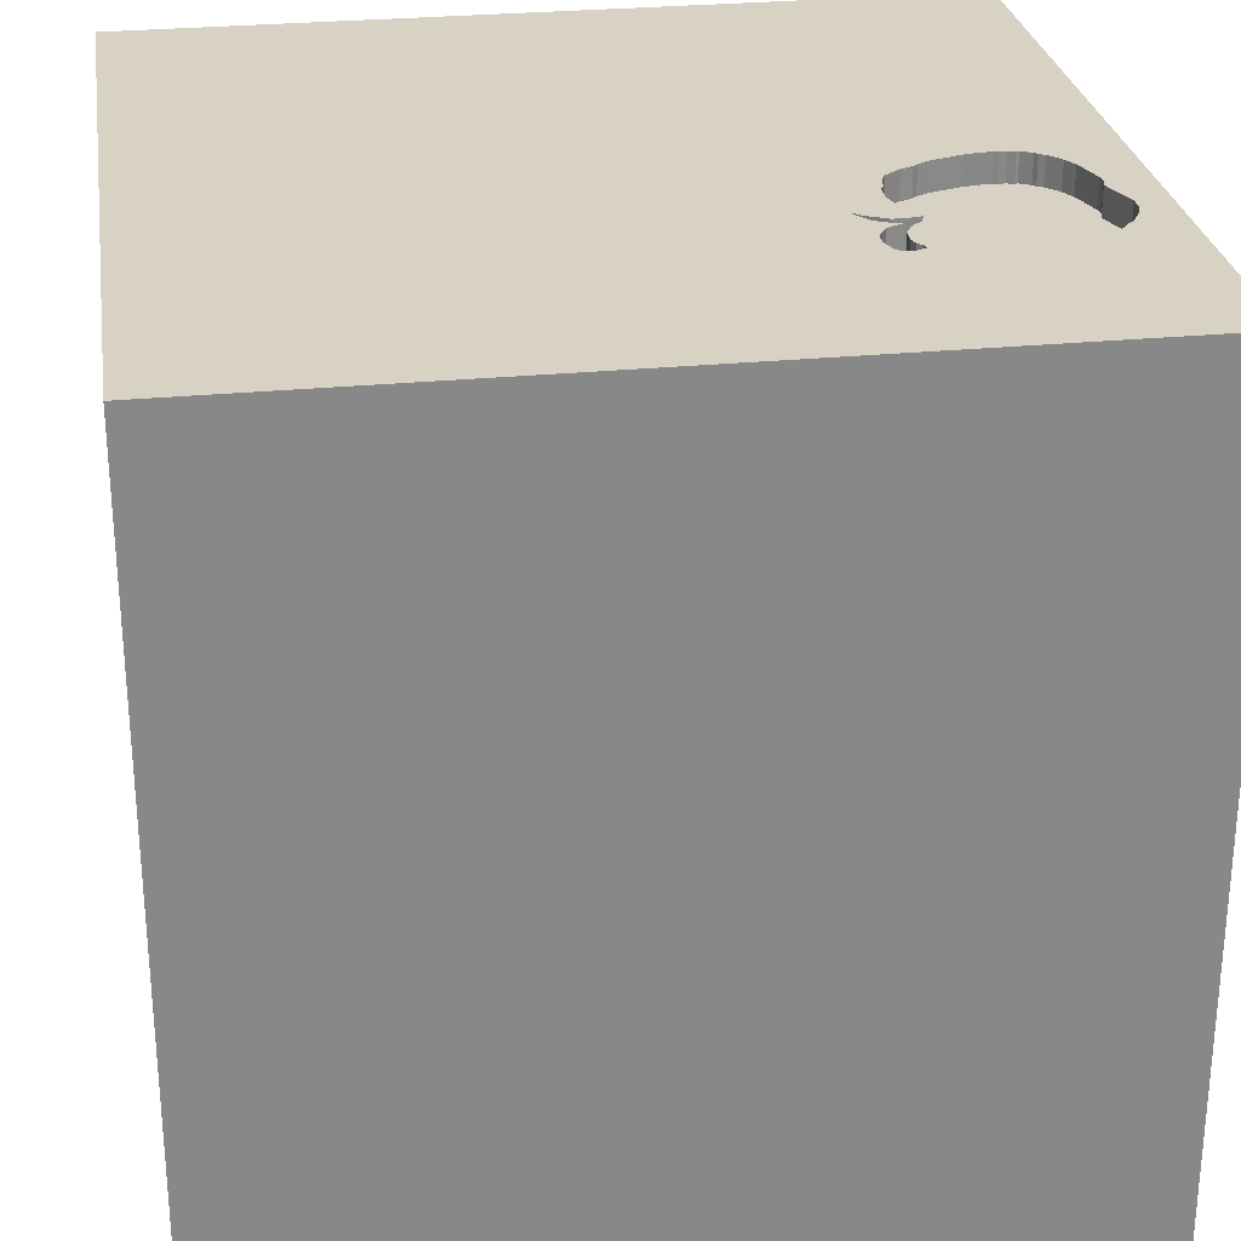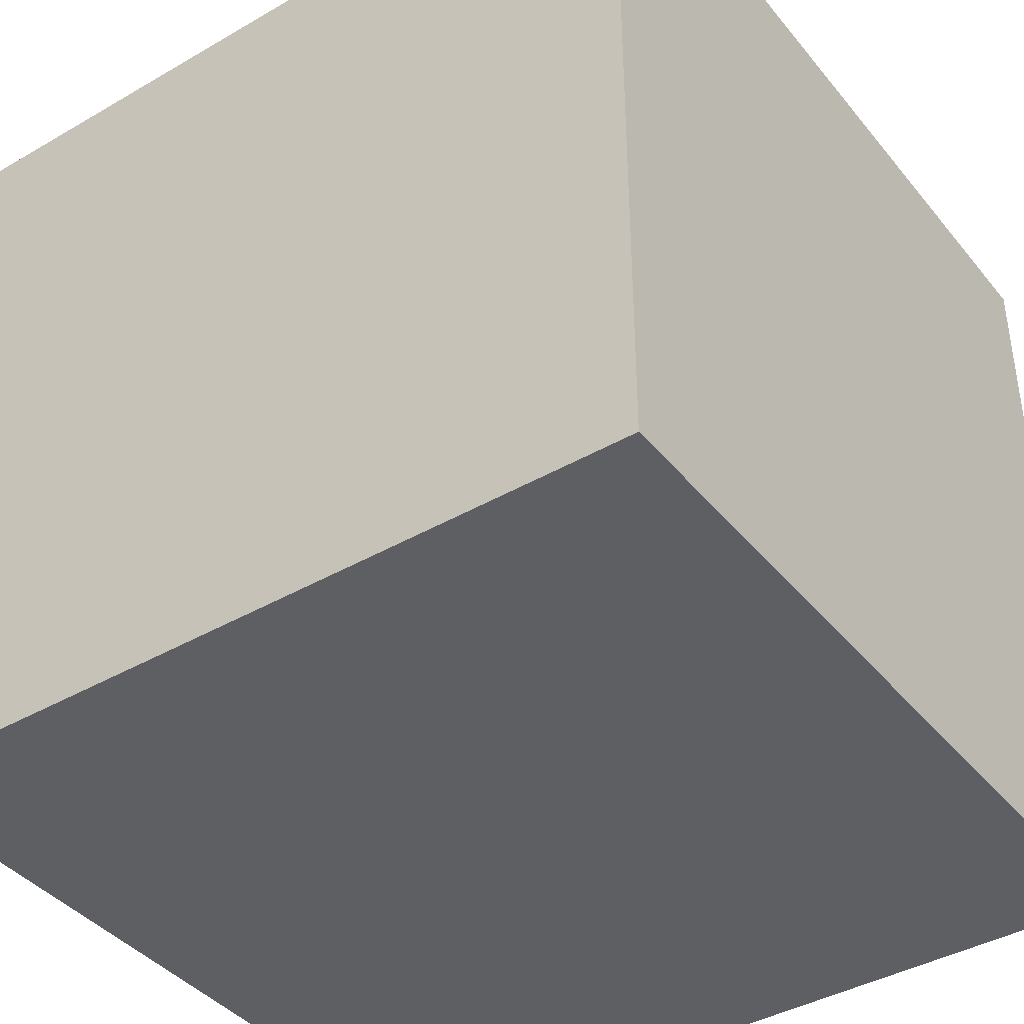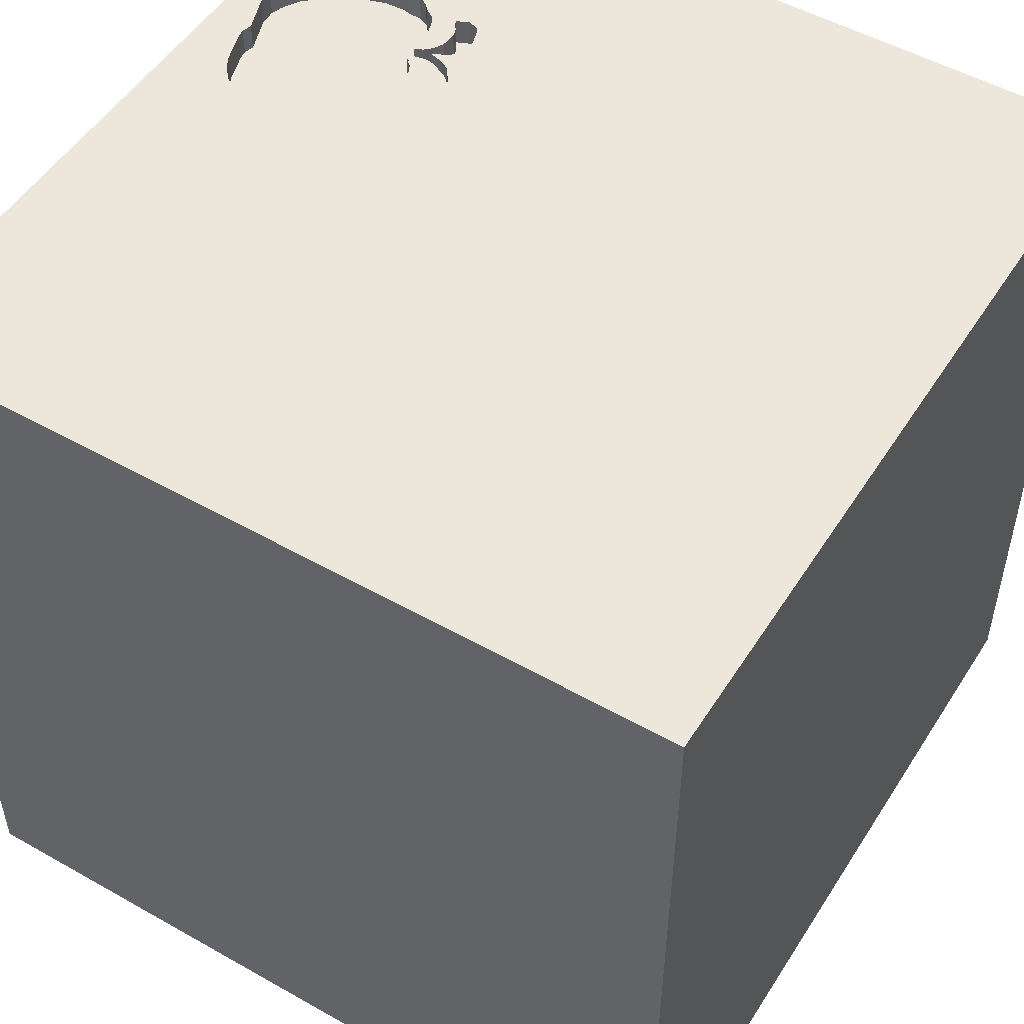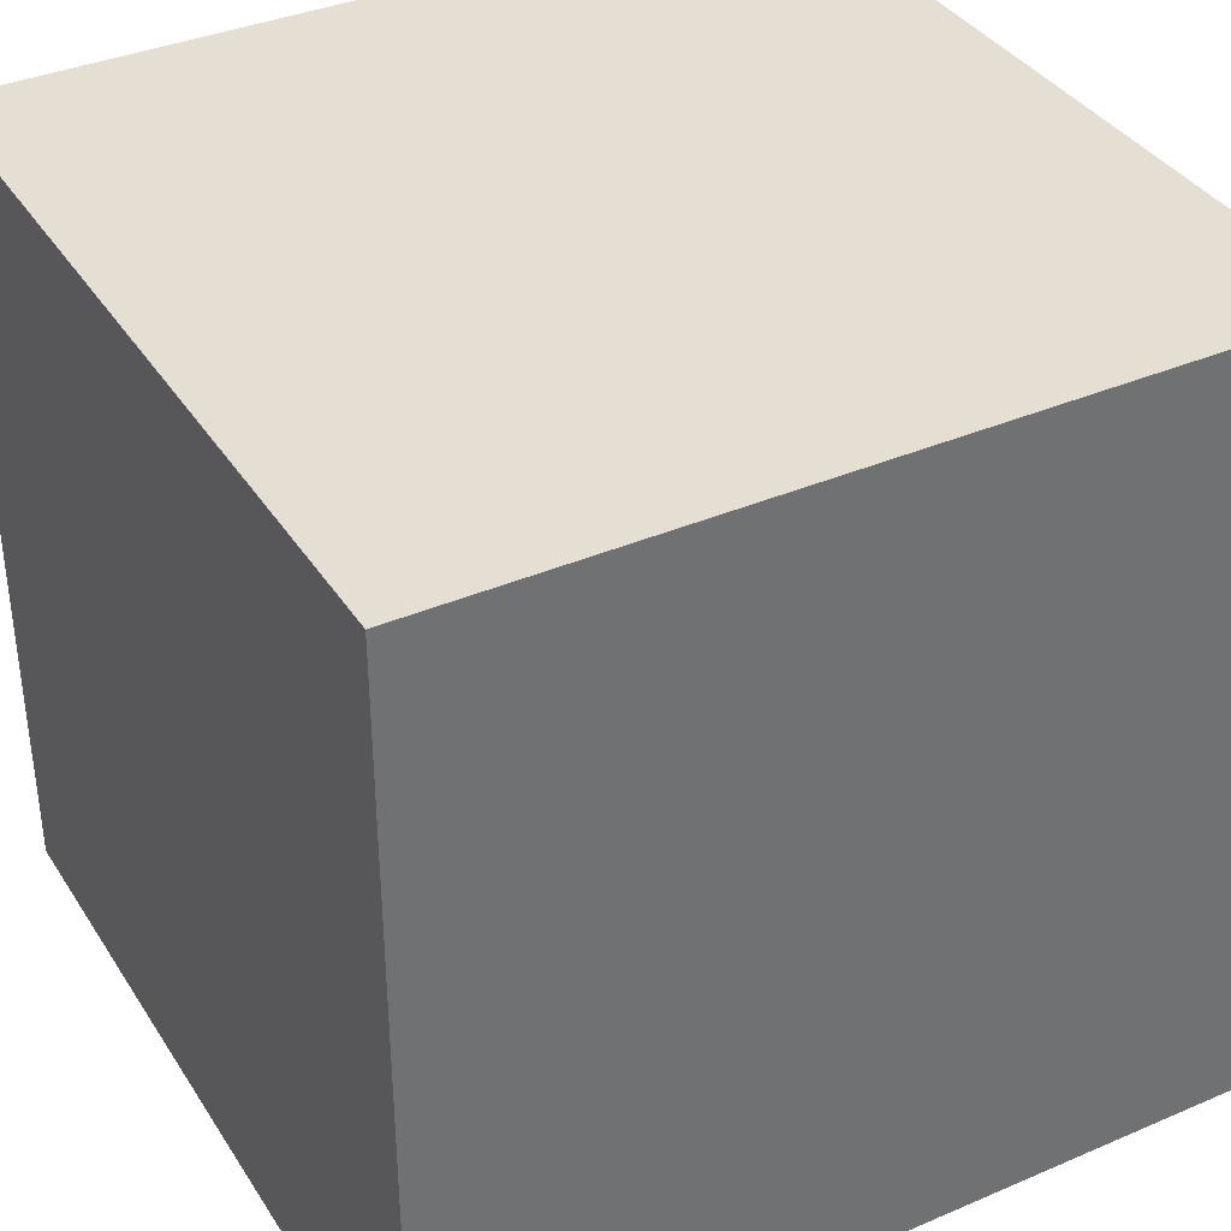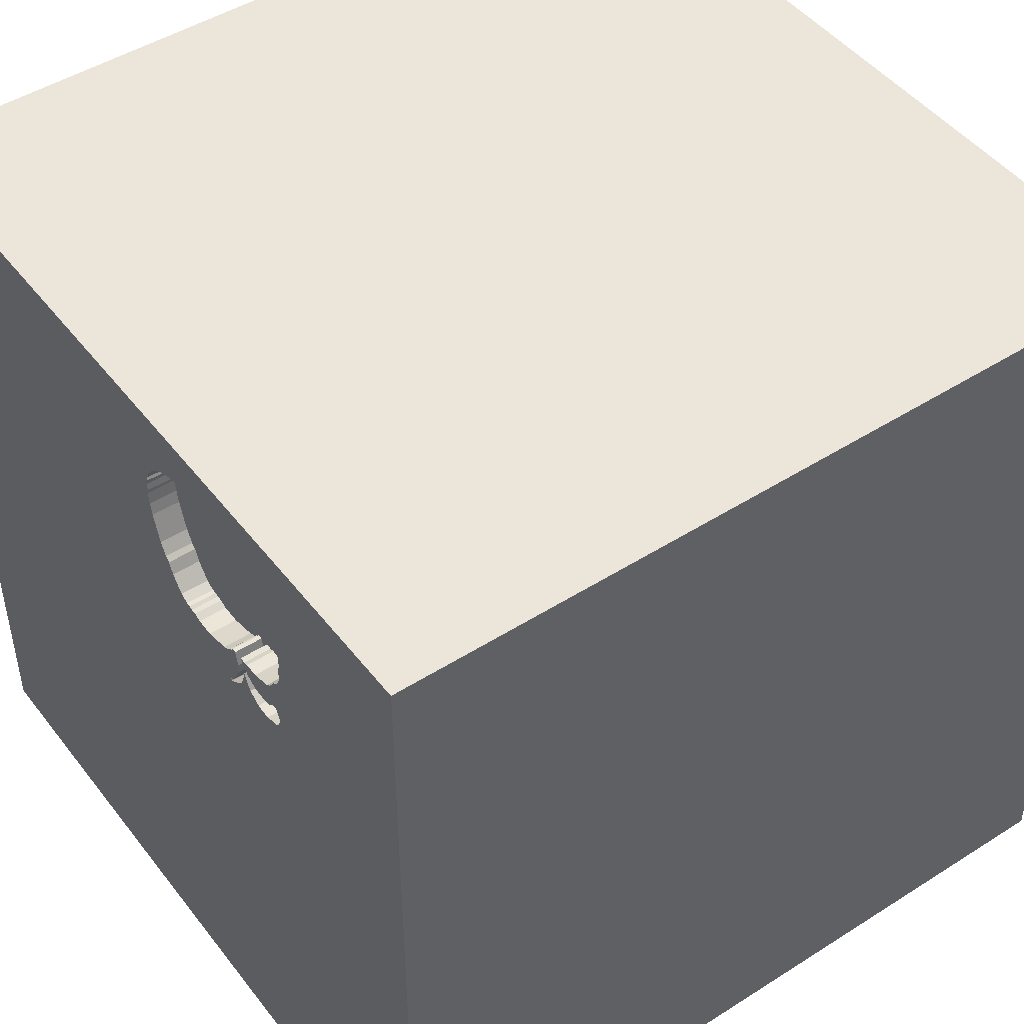
<metadata>
{"format":"obj","ext":"obj","renderer":"f3d","projection":"perspective","resolution":1024,"background":"white","views":[{"elev":27.7,"azim":-98.6,"up":"+Y"},{"elev":-40.7,"azim":125.3,"up":"+Y"},{"elev":51.3,"azim":121.6,"up":"+Y"},{"elev":37.1,"azim":-28.9,"up":"+Z"},{"elev":47.3,"azim":-125.7,"up":"+Z"}]}
</metadata>
<code>
o apple_177
v -0.6305 1.5 0.6462
v -0.1609 1.5 1.282
v -0.1609 1.4 1.282
v -0.2747 1.5 0.7129
v -0.2747 1.4 0.7129
v -0.6768 1.5 0.7742
v -0.6768 1.4 0.7742
v -0.7867 1.5 0.6304
v -0.7867 1.4 0.6304
v -0.5231 1.5 1.385
v -0.5231 1.4 1.385
v -0.06824 1.5 1.113
v -0.06707 1.5 1.048
v -0.06707 1.4 1.048
v -0.1084 1.5 0.8985
v -0.1084 1.4 0.8985
v -0.6082 1.5 0.7689
v -0.6082 1.4 0.7689
v -0.7939 1.5 0.8487
v -0.5254 1.5 0.6025
v -0.5254 1.4 0.6025
v -0.7292 -1.042 1.5
v -0.651 0.7422 -1.5
v -1.1 -1.5 -0.4427
v -1.5 -1.5 1.5
v -0.651 -1.5 0.8984
v -0.6641 1.276 1.5
v -0.8177 1.5 1.135
v -0.3217 1.5 0.7007
v -0.3217 1.4 0.7007
v -0.7691 1.5 1.238
v -0.5625 1.5 0.6735
v -0.5625 1.4 0.6735
v -0.7326 1.5 0.6134
v -0.7753 1.5 0.7186
v -0.7753 1.4 0.7186
v -0.6947 1.5 1.32
v -0.8153 1.5 0.6772
v -0.8153 1.4 0.6772
v 0.1823 -0.7812 1.5
v 0.1823 0.4818 1.5
v 0.4167 -0.1562 1.5
v 0.1823 1.094 1.5
v 0.4427 -1.5 0.1562
v -0.01302 -1.5 1.276
v 0.4948 -1.5 -0.3776
v 0.07812 -1.5 0.4687
v -0.1302 -1.5 -1.5
v 0.5599 -1.5 -1.061
v -0.1302 -1.5 1.5
v -0.3593 1.5 -0.09521
v 0.8073 1.5 0.8138
v -0.1562 1.5 -1.5
v -0.07812 1.5 -1.146
v -0.1302 1.5 1.5
v 0.6771 -1.263 1.5
v -0.2288 1.5 0.7287
v -0.5769 1.5 1.386
v -0.08108 1.5 1.192
v -0.0964 1.5 0.9368
v -0.7326 1.4 0.6134
v -0.5544 1.5 0.7682
v -0.5544 1.4 0.7682
v -0.1823 -1.146 1.5
v -0.1042 -0.1562 1.5
v 0 -1.5 -0.3906
v -0.2083 -1.5 -1.224
v 0 1.5 1.354
v -0.1044 1.5 1.221
v -0.07403 1.5 1.163
v -0.5039 1.5 0.5849
v -0.7949 1.5 0.7248
v -0.7949 1.4 0.7248
v -0.6061 1.5 0.7412
v -0.6061 1.4 0.7412
v -0.1044 1.4 1.221
v -0.2959 1.5 0.7142
v -0.2959 1.4 0.7142
v -0.3202 1.5 1.343
v -0.8436 1.5 0.9831
v -0.8436 1.4 0.9831
v -0.8401 1.5 1.063
v -0.4819 1.5 0.7239
v -0.4819 1.4 0.7239
v 0.8105 -0.1611 -1.5
v 1.25 0.3906 1.5
v 1.25 -1.5 0.5208
v 1.068 -1.5 0.1042
v 1.5 -1.5 1.5
v 1.068 -1.5 -0.4036
v 1.056 1.5 -0.7357
v 1.5 1.5 -1.5
v -0.8401 1.4 1.063
v -0.6689 1.5 0.6961
v -0.6689 1.4 0.6961
v -0.6006 1.5 0.7071
v -0.6006 1.4 0.7071
v -0.6951 1.5 0.6125
v -0.6951 1.4 0.6125
v -0.3512 1.5 1.347
v -0.3512 1.4 1.347
v -0.7721 1.5 0.8149
v -0.7721 1.4 0.8149
v -0.5665 1.5 0.7126
v -0.7587 1.5 0.7026
v -0.5554 1.5 0.7637
v -0.7506 1.5 0.7973
v -0.5782 1.5 0.6406
v -0.5099 1.5 0.738
v -0.7242 1.5 0.6918
v -0.7242 1.4 0.6918
v -0.5469 0.2083 1.5
v -0.4167 -1.5 0.2474
v -0.4427 -1.5 -0.6315
v -0.7285 1.5 1.293
v -0.6852 1.5 1.333
v -0.5208 -0.5729 1.5
v -0.4167 0.8594 1.5
v -0.6301 1.5 0.7163
v -1.5 -0.8333 -0.8854
v -1.5 0.4297 0.4883
v -1.5 0.4167 -0.1562
v -1.5 0.3125 1.094
v -1.5 0.2083 -0.5469
v -1.5 0.1302 -1.5
v -1.5 0.651 -1.211
v -1.5 -0.1562 1.5
v -1.5 0.02604 -1.094
v -1.5 -0.1562 0.4687
v -1.5 -0.05208 -0
v -1.5 -0.1823 1.146
v -1.5 1.094 0.2865
v -1.5 1.5 -1.5
v -1.5 1.25 -0.4167
v -1.5 -0.625 0.2083
v -1.5 -0.625 1.042
v -1.5 -0.4687 -0.4167
v -1.5 -1.5 -0.1562
v -1.5 -1.5 -1.5
v -1.5 1.354 0.625
v -1.5 1.5 -0.03906
v -1.5 -1.276 -0.05208
v -1.5 -1.146 -0.5729
v -1.5 -1.12 0.5729
v -1.5 -0.4167 -1.042
v -1.5 0.8333 -0.2083
v -1.5 1.5 1.5
v -0.8154 1.5 0.8663
v -0.8154 1.4 0.8663
v -0.5314 1.5 0.7556
v -0.5314 1.4 0.7556
v -0.5039 1.4 0.5849
v -0.619 1.5 1.372
v -0.619 1.4 1.372
v -0.2617 1.5 0.7197
v -0.2617 1.4 0.7197
v -0.06824 1.4 1.113
v -0.8357 1.5 0.905
v -0.8357 1.4 0.905
v 0.651 0.9766 1.5
v 0.9766 -0.4427 1.5
v 0.625 -1.5 0.9115
v 1.5 -1.5 -1.5
v 1.5 1.5 1.5
v -0.5665 1.4 0.7126
v -0.06303 1.5 1.095
v -0.06303 1.4 1.095
v -0.6301 1.4 0.7163
v -0.8 1.5 1.191
v -0.8 1.4 1.191
v -0.2131 1.5 0.7368
v -0.2131 1.4 0.7368
v -0.5348 1.5 0.7621
v -0.1337 1.5 0.8524
v -0.507 1.4 0.5751
v -0.6773 1.5 0.6177
v -0.5137 1.5 0.588
v 1.5 -0.651 -0.6429
v 1.5 -0.529 0.8594
v 1.5 0.861 -0.4801
v 1.5 0.5729 1.16
v 1.5 -0.1042 -1.5
v 1.5 -0.1302 1.5
v 1.5 -1.5 0.1042
v 1.5 1.5 -0.1302
v -0.5983 1.5 0.7577
v -0.7587 1.4 0.7026
v -0.6852 1.4 1.333
v -0.493 1.5 0.7295
v -0.3202 1.4 1.343
v -0.3869 1.5 0.6995
v -0.2669 -0.8065 -1.5
v -1.172 -0.599 1.5
v -1.276 -0.05208 1.5
v -1.094 -1.5 0.2344
v -1.12 0.5859 1.5
v -1.172 1.5 0.5078
v -0.1497 1.5 0.8358
v -0.1497 1.4 0.8358
v -0.5884 1.5 0.66
v -0.5381 1.5 0.7685
v -0.5381 1.4 0.7685
v -0.2454 1.5 0.72
v -0.7506 1.4 0.7973
v -0.5215 1.5 0.7525
v -0.3869 1.5 1.337
v -0.507 1.5 0.5751
v -0.07095 1.5 1.173
v -0.07095 1.4 1.173
v -0.3111 1.5 0.7062
v -0.7999 1.5 0.6399
v -0.7999 1.4 0.6399
v -0.5375 1.5 0.5982
v -0.3869 1.4 1.337
v -0.7381 1.5 1.285
v -0.7381 1.4 1.285
v -0.1685 1.5 0.7931
v -0.06545 1.5 1.139
v -0.06545 1.4 1.139
v -0.09121 1.5 1.212
v -0.09121 1.4 1.212
v 0.8333 0.1562 1.5
v -0.6947 1.4 1.32
v -0.1145 1.5 1.241
v -0.1145 1.4 1.241
v -0.6305 1.4 0.6462
v -0.07403 1.4 1.163
v -0.6279 1.5 0.7751
v -0.6279 1.4 0.7751
v -0.8365 1.5 0.9539
v -0.8365 1.4 0.9539
v -0.2454 1.4 0.72
v -0.5681 1.5 0.6213
v -0.5681 1.4 0.6213
v -0.6773 1.4 0.6177
v -0.7939 1.4 0.8487
v -0.5904 1.5 0.7741
v -0.5904 1.4 0.7741
v -0.5099 1.4 0.738
v -0.207 1.5 1.308
v -0.207 1.4 1.308
v -0.07604 1.5 1.002
v -0.07604 1.4 1.002
v -0.5215 1.4 0.7525
v -0.5884 1.4 0.66
v -0.1685 1.4 0.7931
v -0.5769 1.4 1.386
v -0.1337 1.4 0.8524
v -0.5137 1.4 0.588
v -0.5054 1.5 0.58
v -0.1095 1.5 1.231
v -0.3869 1.4 0.6995
f 193 127 25
f 127 136 25
f 50 22 25
f 25 22 193
f 136 144 25
f 144 138 25
f 127 131 136
f 144 142 138
f 50 64 22
f 193 194 127
f 138 195 25
f 25 45 50
f 26 45 25
f 25 195 26
f 64 117 22
f 136 135 144
f 22 117 193
f 127 123 131
f 131 129 136
f 50 56 64
f 147 123 127
f 129 135 136
f 135 142 144
f 138 24 195
f 195 113 26
f 89 56 50
f 117 194 193
f 194 147 127
f 142 143 138
f 113 45 26
f 45 89 50
f 64 40 117
f 117 112 194
f 194 196 147
f 123 129 131
f 113 47 45
f 45 162 89
f 56 40 64
f 24 113 195
f 135 143 142
f 143 139 138
f 40 65 117
f 65 112 117
f 112 196 194
f 123 121 129
f 129 130 135
f 135 137 143
f 139 24 138
f 147 121 123
f 24 114 113
f 47 162 45
f 56 161 40
f 130 137 135
f 137 120 143
f 113 66 47
f 40 42 65
f 112 118 196
f 121 130 129
f 120 139 143
f 89 161 56
f 161 42 40
f 121 122 130
f 130 124 137
f 137 145 120
f 139 114 24
f 114 66 113
f 66 44 47
f 44 162 47
f 65 41 112
f 118 147 196
f 147 132 121
f 118 27 147
f 132 122 121
f 122 124 130
f 124 145 137
f 44 88 162
f 162 87 89
f 42 41 65
f 41 118 112
f 132 146 122
f 88 87 162
f 161 222 42
f 140 132 147
f 145 139 120
f 139 67 114
f 66 46 44
f 197 147 28
f 147 141 140
f 124 128 145
f 28 147 169
f 230 158 197
f 197 28 82
f 80 230 197
f 197 82 80
f 197 141 147
f 114 67 66
f 222 41 42
f 31 169 147
f 147 116 115
f 215 31 147
f 147 115 215
f 197 158 148
f 148 19 102
f 102 107 197
f 197 148 102
f 107 110 105
f 8 34 51
f 107 105 35
f 8 51 197
f 107 35 72
f 211 8 197
f 197 107 72
f 197 72 38
f 38 211 197
f 89 183 161
f 161 86 222
f 41 43 118
f 118 43 27
f 27 55 147
f 153 116 147
f 147 58 153
f 115 116 37
f 6 228 17
f 74 107 6
f 237 186 74
f 74 6 17
f 17 237 74
f 1 207 51
f 51 34 98
f 176 1 51
f 51 98 176
f 107 94 110
f 141 132 140
f 146 124 122
f 139 48 67
f 44 90 88
f 87 184 89
f 178 179 89
f 179 183 89
f 10 58 147
f 147 55 10
f 119 94 107
f 107 74 119
f 1 96 200
f 200 108 233
f 213 207 1
f 1 200 233
f 1 233 213
f 145 125 139
f 192 48 139
f 67 46 66
f 46 90 44
f 178 89 184
f 222 160 41
f 55 100 206
f 206 10 55
f 20 109 71
f 207 250 71
f 71 177 20
f 128 125 145
f 192 139 125
f 67 49 46
f 183 86 161
f 160 43 41
f 43 55 27
f 71 109 189
f 29 210 71
f 71 189 83
f 191 29 71
f 71 83 191
f 104 109 20
f 20 32 104
f 132 134 146
f 146 133 124
f 124 126 128
f 49 90 46
f 88 184 87
f 181 183 179
f 68 100 55
f 77 51 71
f 71 210 77
f 51 207 71
f 104 106 109
f 133 126 124
f 86 160 222
f 79 100 68
f 240 79 68
f 68 69 251
f 68 251 224
f 2 240 68
f 68 224 2
f 203 57 51
f 51 77 4
f 4 155 203
f 51 4 203
f 62 201 173
f 62 173 150
f 150 205 109
f 106 62 150
f 106 150 109
f 69 68 52
f 220 69 52
f 218 70 208
f 59 220 52
f 52 218 208
f 52 208 59
f 51 57 171
f 51 171 217
f 141 134 132
f 134 133 146
f 126 125 128
f 49 163 90
f 166 12 218
f 166 218 52
f 217 198 174
f 174 15 51
f 51 217 174
f 51 141 197
f 23 192 125
f 48 49 67
f 90 184 88
f 180 179 178
f 52 68 55
f 52 60 242
f 13 166 52
f 52 242 13
f 51 15 60
f 180 181 179
f 86 164 160
f 160 55 43
f 60 52 51
f 23 85 192
f 183 164 86
f 160 164 55
f 141 133 134
f 48 163 49
f 181 164 183
f 52 55 164
f 126 133 125
f 192 163 48
f 91 54 51
f 23 125 133
f 90 163 184
f 92 85 23
f 85 163 192
f 178 184 163
f 91 51 52
f 51 133 141
f 92 54 91
f 53 51 54
f 164 181 180
f 185 91 52
f 92 53 54
f 53 133 51
f 53 23 133
f 92 23 53
f 182 163 85
f 182 180 178
f 92 185 180
f 185 164 180
f 185 52 164
f 92 91 185
f 92 182 85
f 182 178 163
f 92 180 182
f 187 212 39
f 187 9 212
f 39 36 187
f 211 38 39
f 39 212 211
f 111 9 187
f 8 211 212
f 212 9 8
f 73 36 39
f 187 36 105
f 111 61 9
f 111 187 110
f 36 73 35
f 38 72 73
f 73 39 38
f 35 105 36
f 105 110 187
f 61 111 99
f 34 8 9
f 9 61 34
f 110 94 111
f 72 35 73
f 61 99 34
f 111 235 99
f 95 111 94
f 98 34 99
f 111 95 235
f 176 98 99
f 99 235 176
f 94 119 95
f 95 226 235
f 168 95 119
f 168 226 95
f 1 176 235
f 235 226 1
f 119 74 168
f 226 168 97
f 75 168 74
f 226 97 1
f 168 75 97
f 74 186 75
f 96 1 97
f 165 97 75
f 186 237 238
f 238 75 186
f 200 96 97
f 97 245 200
f 165 33 97
f 165 75 63
f 238 63 75
f 237 17 238
f 97 33 245
f 33 165 32
f 165 63 104
f 238 202 63
f 18 238 17
f 108 200 245
f 245 234 108
f 245 33 234
f 104 32 165
f 63 62 106
f 106 104 63
f 238 170 202
f 63 202 62
f 18 229 238
f 233 108 234
f 234 33 21
f 32 20 21
f 21 33 32
f 170 238 93
f 202 170 214
f 201 62 202
f 17 228 229
f 229 18 17
f 229 231 238
f 213 233 234
f 234 175 213
f 21 249 234
f 20 177 21
f 170 93 28
f 28 169 170
f 231 93 238
f 214 199 202
f 223 214 170
f 173 201 202
f 202 151 173
f 228 6 229
f 231 229 236
f 207 213 175
f 175 234 249
f 249 21 177
f 82 28 93
f 169 31 170
f 81 93 231
f 214 16 199
f 78 202 199
f 11 214 223
f 223 170 216
f 150 173 151
f 202 244 151
f 7 229 6
f 231 236 159
f 7 236 229
f 250 207 175
f 175 152 250
f 249 152 175
f 177 71 249
f 93 81 82
f 31 215 216
f 216 170 31
f 230 80 81
f 81 231 230
f 214 243 16
f 16 248 199
f 78 252 202
f 78 199 246
f 214 11 206
f 154 11 223
f 223 216 115
f 115 37 223
f 205 150 151
f 151 244 205
f 202 252 244
f 6 107 7
f 231 159 158
f 158 230 231
f 149 159 236
f 204 236 7
f 71 250 152
f 152 249 71
f 80 82 81
f 216 215 115
f 243 214 241
f 16 243 60
f 60 15 16
f 248 16 174
f 174 198 199
f 199 248 174
f 30 252 78
f 246 156 78
f 246 199 217
f 10 206 11
f 206 100 214
f 154 247 11
f 223 188 154
f 252 84 244
f 204 7 107
f 148 158 159
f 159 149 148
f 19 148 149
f 149 236 19
f 103 236 204
f 14 243 241
f 241 214 190
f 242 60 243
f 15 174 16
f 198 217 199
f 252 30 191
f 30 78 210
f 210 29 30
f 156 246 172
f 5 78 156
f 11 247 10
f 101 214 100
f 247 154 58
f 37 116 188
f 188 223 37
f 154 188 153
f 244 239 109
f 109 205 244
f 84 252 83
f 244 84 239
f 102 19 236
f 236 103 102
f 107 102 103
f 103 204 107
f 13 242 243
f 243 14 13
f 14 241 157
f 79 240 241
f 241 190 79
f 101 190 214
f 29 191 30
f 191 83 252
f 77 210 78
f 172 232 156
f 217 171 172
f 172 246 217
f 4 77 78
f 78 5 4
f 155 4 5
f 5 156 155
f 58 10 247
f 100 79 101
f 153 58 154
f 116 153 188
f 84 83 189
f 189 109 239
f 239 84 189
f 157 167 14
f 157 241 76
f 190 101 79
f 57 203 232
f 232 172 57
f 203 155 156
f 156 232 203
f 172 171 57
f 14 167 13
f 167 157 166
f 157 76 227
f 76 241 3
f 240 2 3
f 3 241 240
f 166 13 167
f 157 12 166
f 227 219 157
f 221 227 76
f 3 225 76
f 157 219 12
f 219 227 218
f 221 209 227
f 221 76 220
f 2 224 225
f 225 3 2
f 251 69 76
f 76 225 251
f 218 12 219
f 70 218 227
f 59 208 209
f 209 221 59
f 227 209 70
f 69 220 76
f 220 59 221
f 224 251 225
f 208 70 209

</code>
